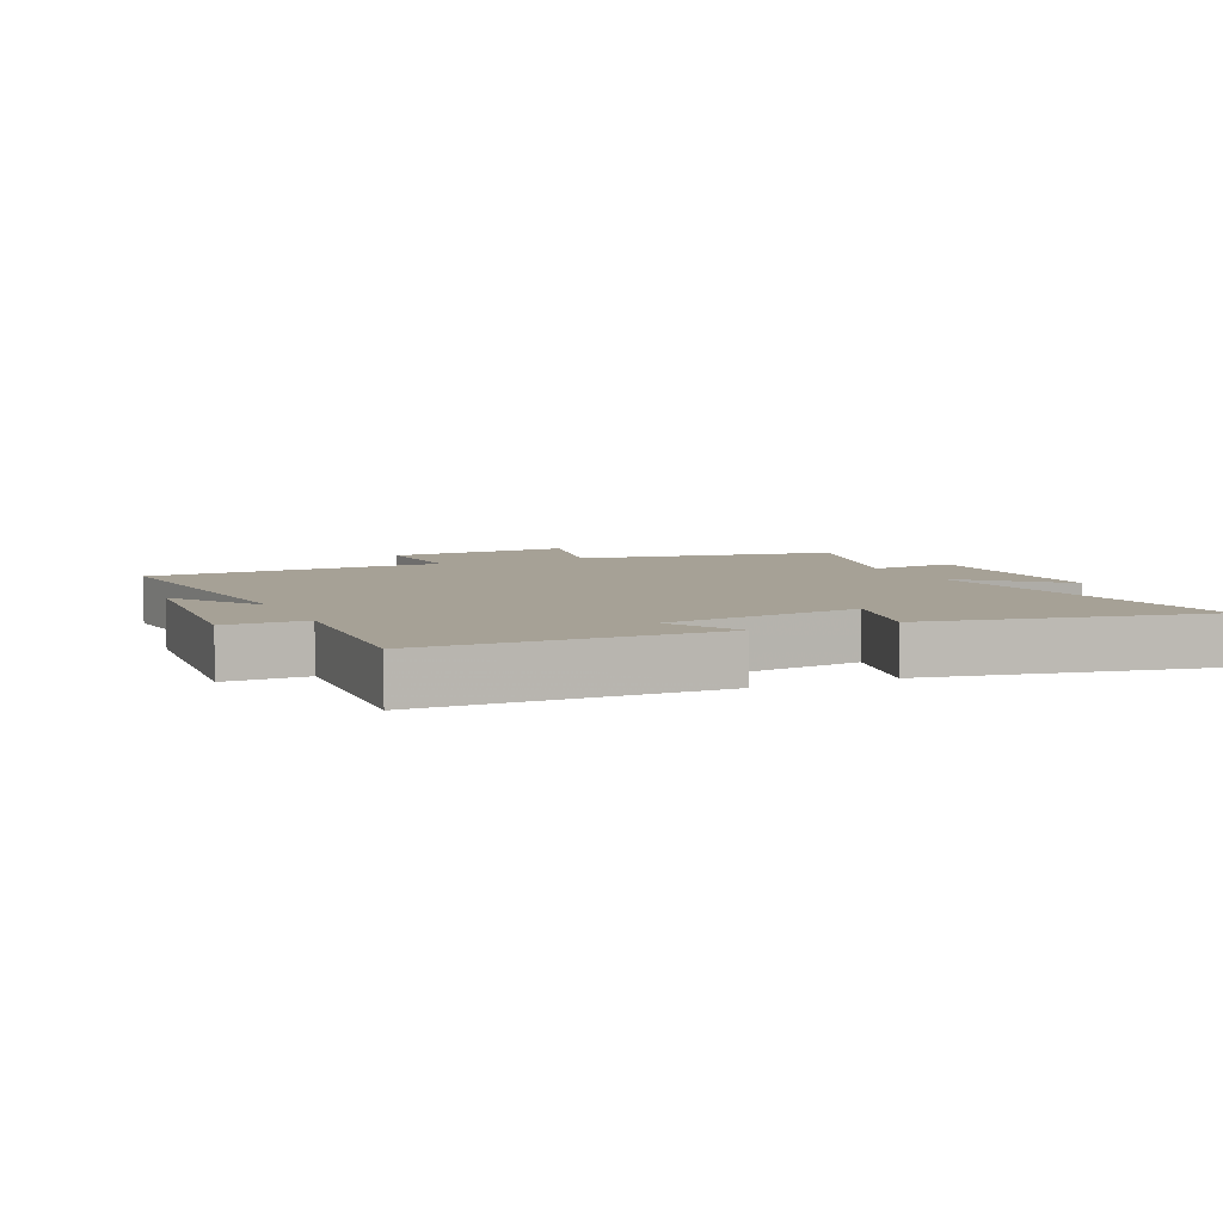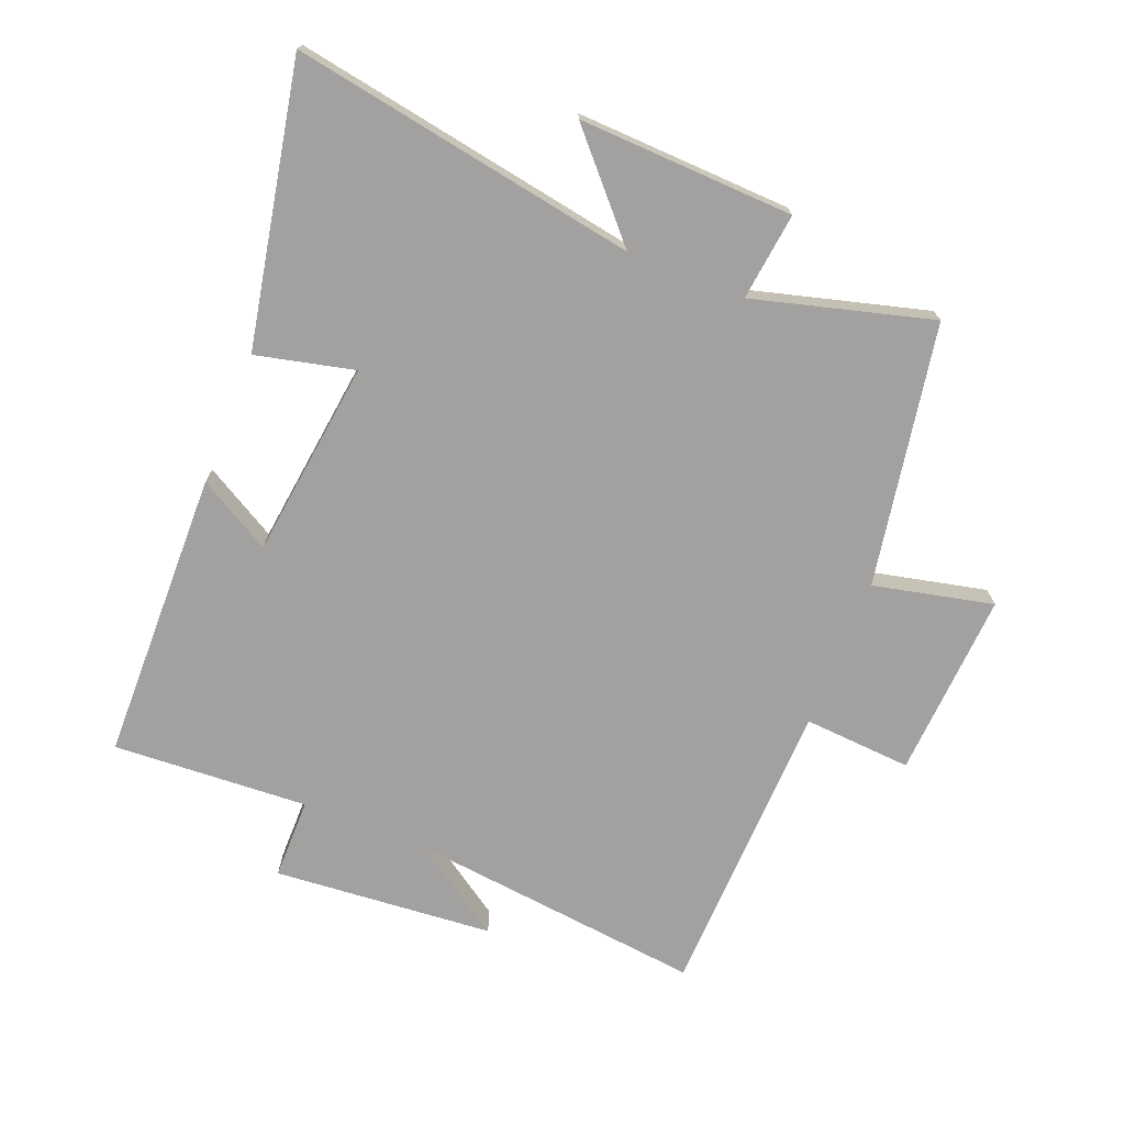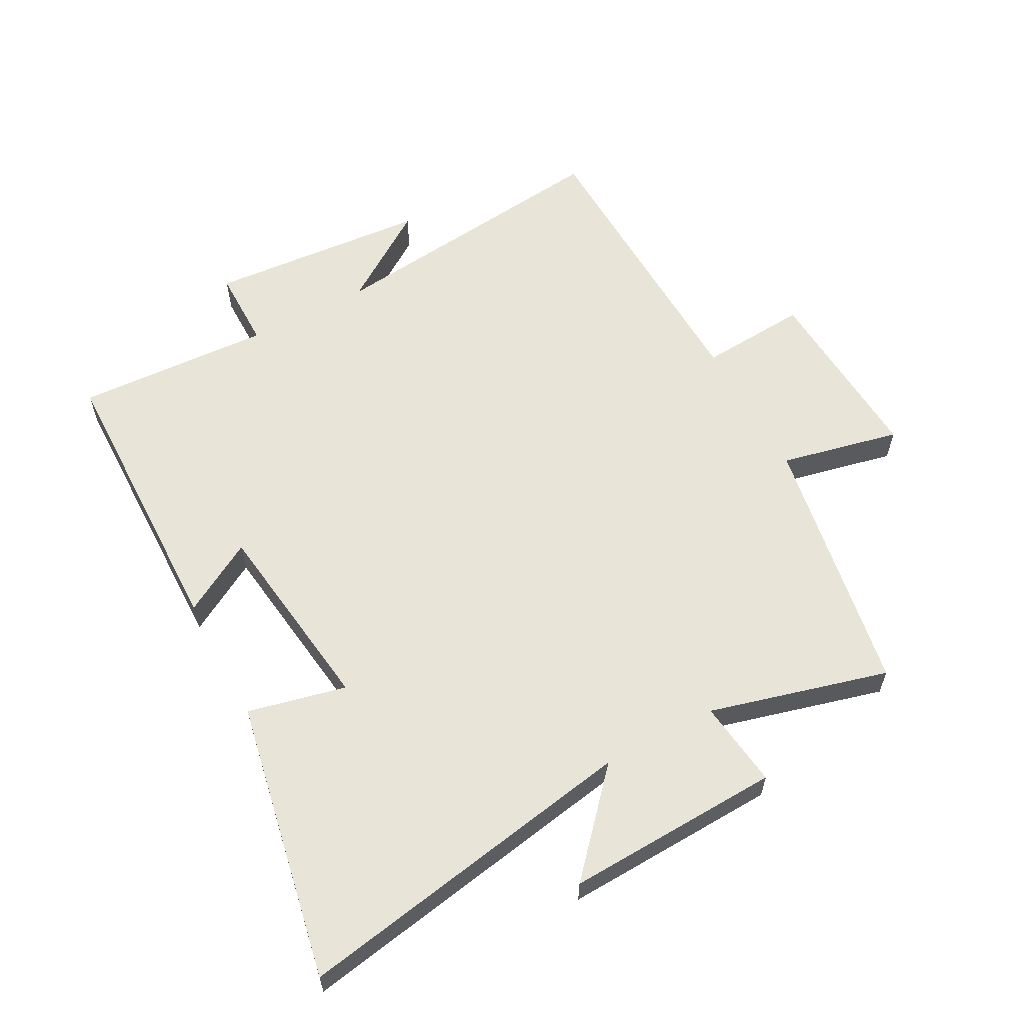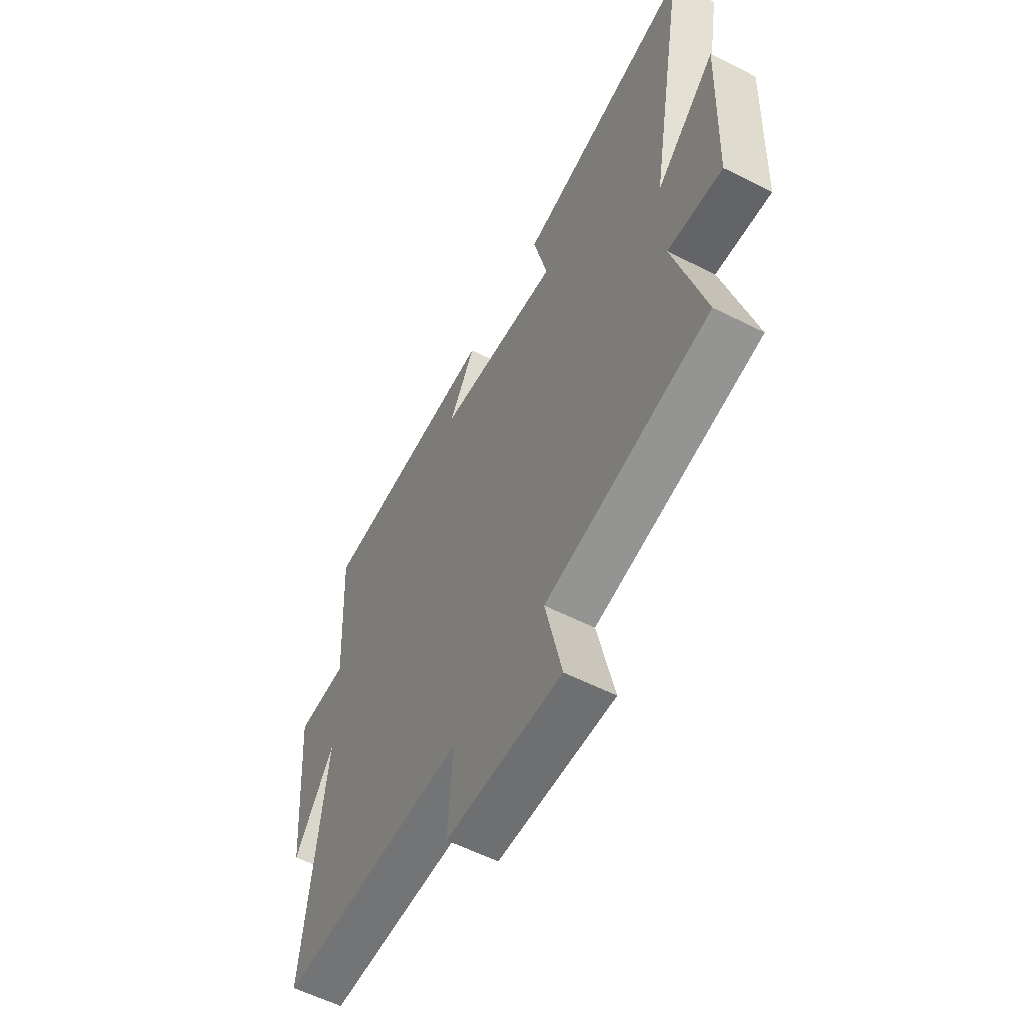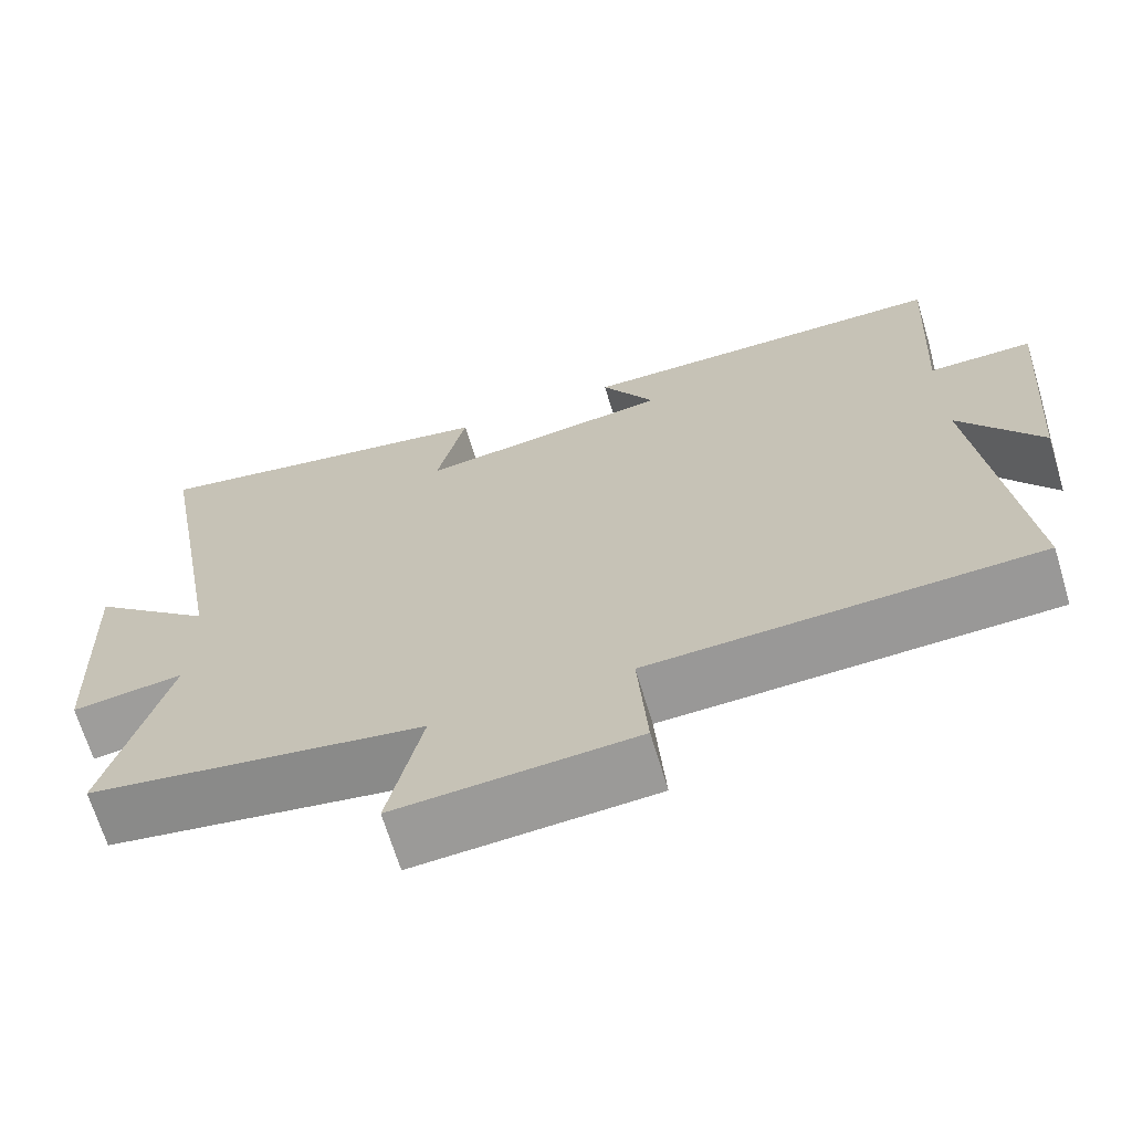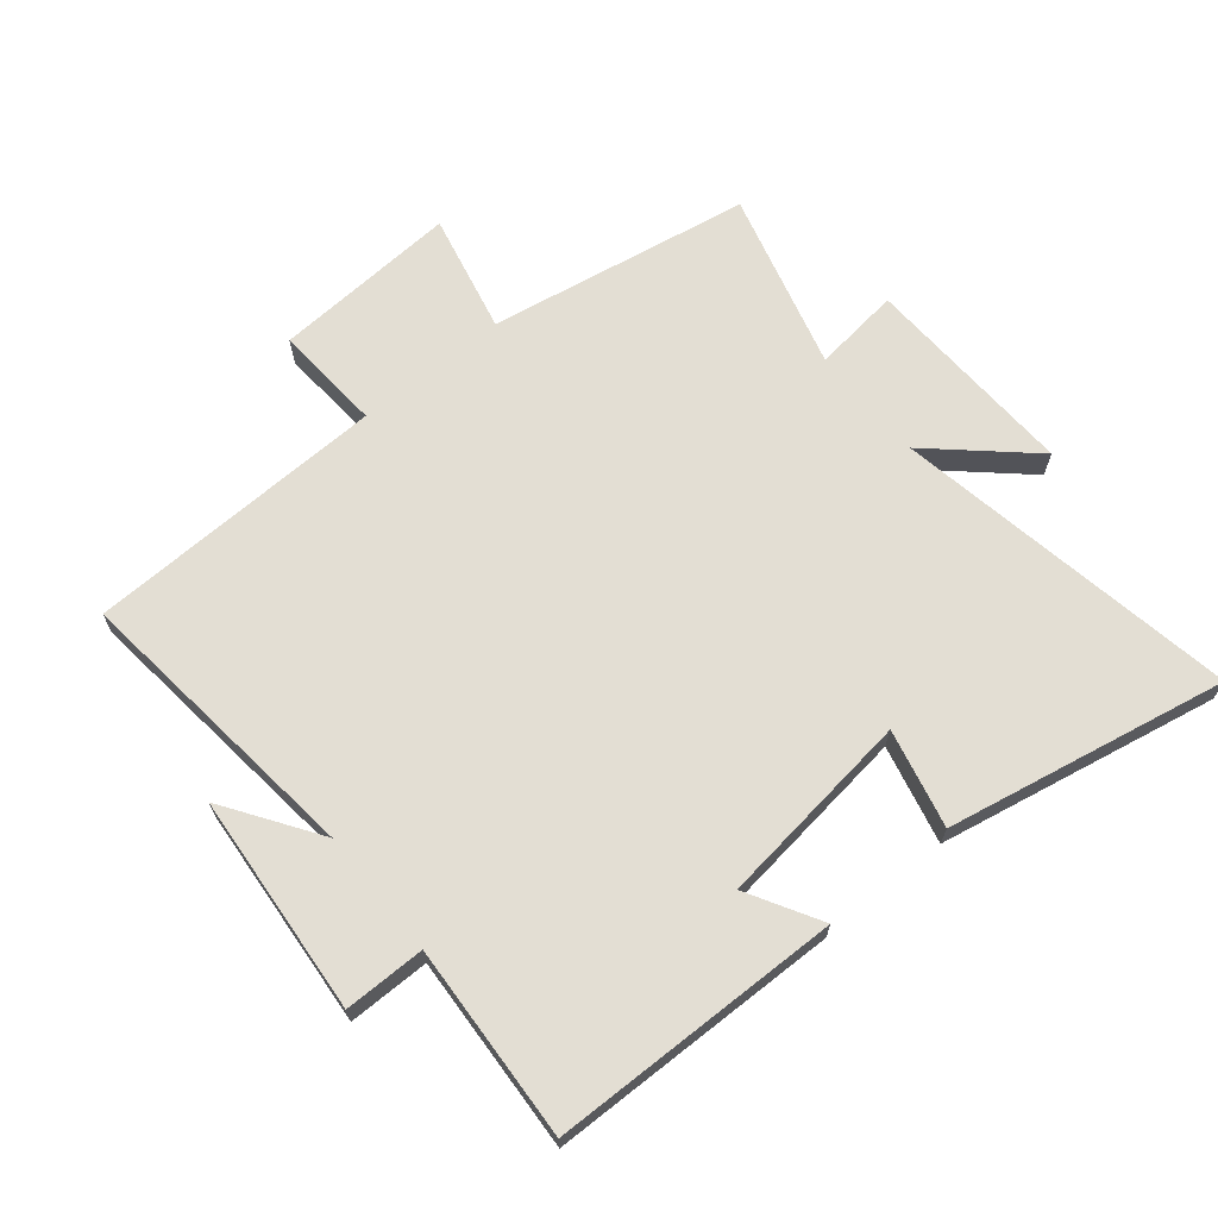
<metadata>
{"format":"obj","ext":"obj","renderer":"f3d","projection":"perspective","resolution":1024,"background":"white","views":[{"elev":6.2,"azim":-24.4,"up":"+Y"},{"elev":-72.3,"azim":68.4,"up":"+Y"},{"elev":59.8,"azim":61.7,"up":"+Y"},{"elev":-57.8,"azim":62.3,"up":"+Z"},{"elev":-68.0,"azim":-163.2,"up":"+Z"},{"elev":67.3,"azim":-39.3,"up":"+Y"}]}
</metadata>
<code>
v -0.553 0.07 -0.485
v -0.5 0.07 -0.017
v -0.6 0.07 -0.165
v -0.628 0.07 0.183
v -0.5 0.07 0.183
v -0.517 0.07 0.492
v -0.057 0.07 0.5
v -0.123 0.07 0.385
v 0.189 0.07 0.345
v 0.153 0.07 0.5
v 0.596 0.07 0.586
v 0.5 0.07 0.04
v 0.652 0.07 0.177
v 0.638 0.07 -0.163
v 0.5 0.07 -0.146
v 0.576 0.07 -0.428
v 0.162 0.07 -0.5
v 0.204 0.07 -0.689
v -0.09 0.07 -0.671
v -0.078 0.07 -0.5
v -0.553 0 -0.485
v -0.5 0 -0.017
v -0.6 0 -0.165
v -0.628 0 0.183
v -0.5 0 0.183
v -0.517 0 0.492
v -0.057 0 0.5
v -0.123 0 0.385
v 0.189 0 0.345
v 0.153 0 0.5
v 0.596 0 0.586
v 0.5 0 0.04
v 0.652 0 0.177
v 0.638 0 -0.163
v 0.5 0 -0.146
v 0.576 0 -0.428
v 0.162 0 -0.5
v 0.204 0 -0.689
v -0.09 0 -0.671
v -0.078 0 -0.5
f 17 18 19 20
f 20 1 2
f 17 20 2
f 16 17 2
f 15 16 2
f 12 13 14 15
f 12 15 2
f 9 10 11 12
f 8 9 12 2
f 5 6 7 8
f 5 8 2
f 2 3 4 5
f 40 39 38 37
f 22 21 40
f 22 40 37
f 22 37 36
f 22 36 35
f 35 34 33 32
f 22 35 32
f 32 31 30 29
f 22 32 29 28
f 28 27 26 25
f 22 28 25
f 25 24 23 22
f 1 21 22 2
f 2 22 23 3
f 3 23 24 4
f 4 24 25 5
f 5 25 26 6
f 6 26 27 7
f 7 27 28 8
f 8 28 29 9
f 9 29 30 10
f 10 30 31 11
f 11 31 32 12
f 12 32 33 13
f 13 33 34 14
f 14 34 35 15
f 15 35 36 16
f 16 36 37 17
f 17 37 38 18
f 18 38 39 19
f 19 39 40 20
f 20 40 21 1

</code>
